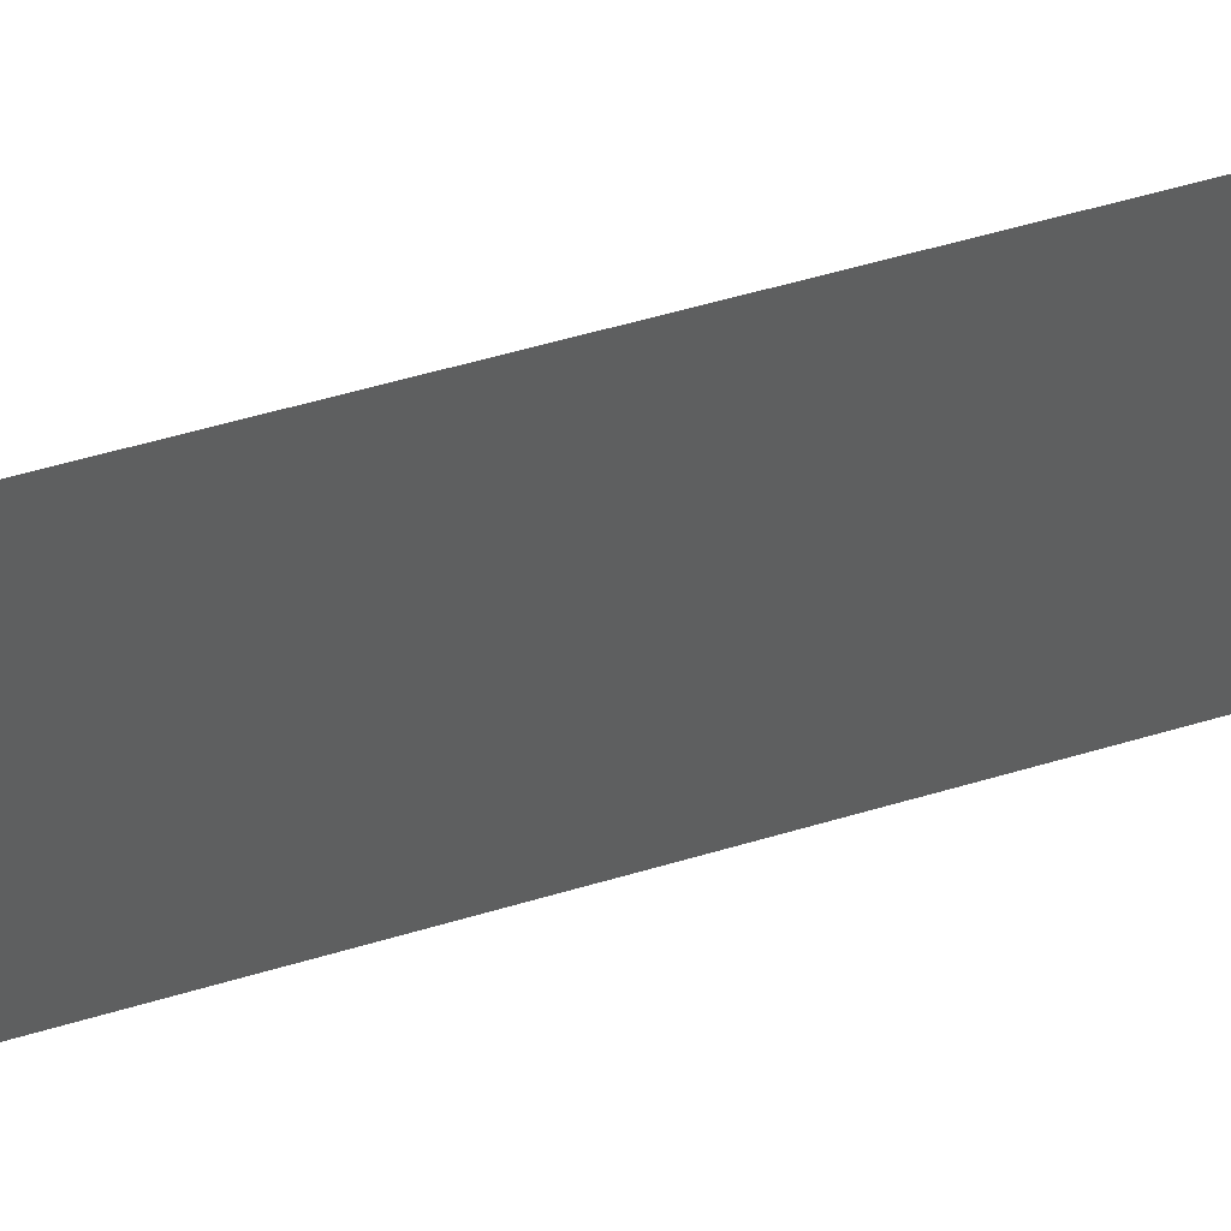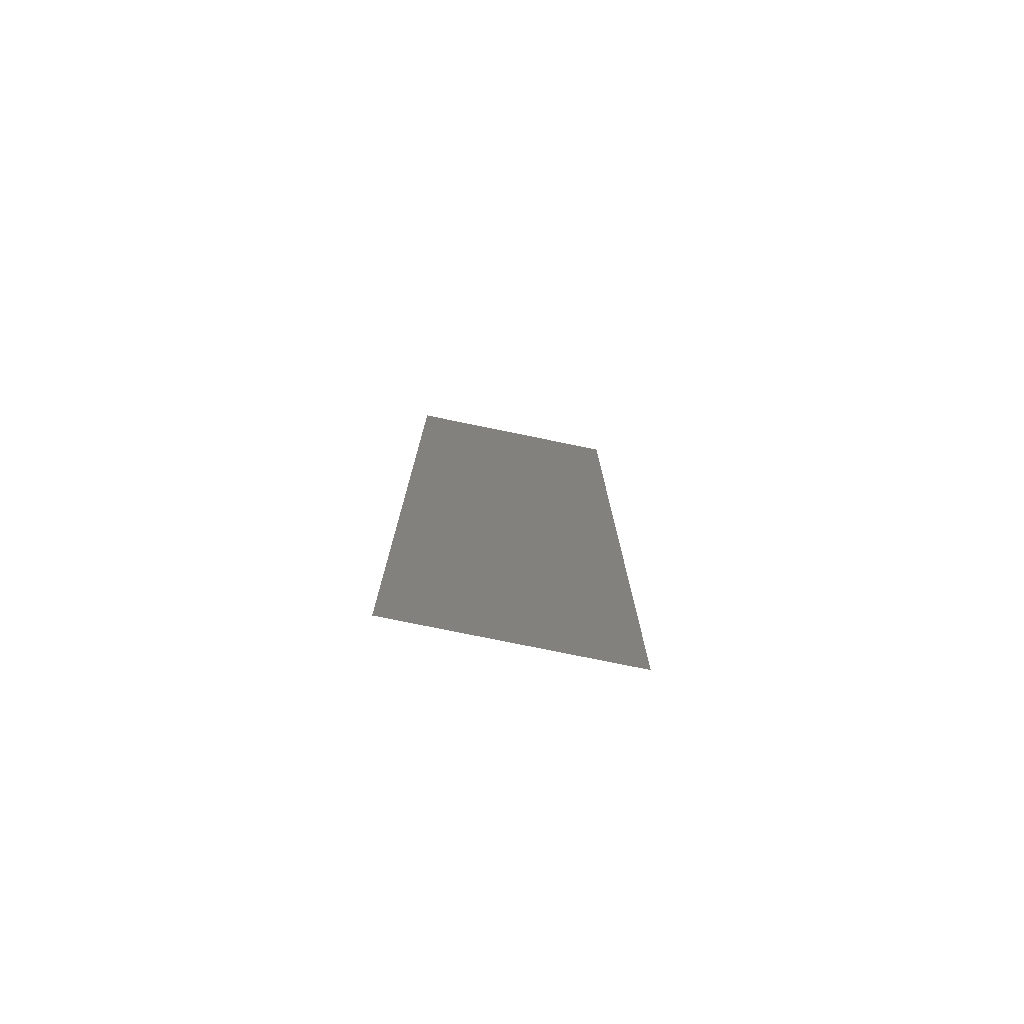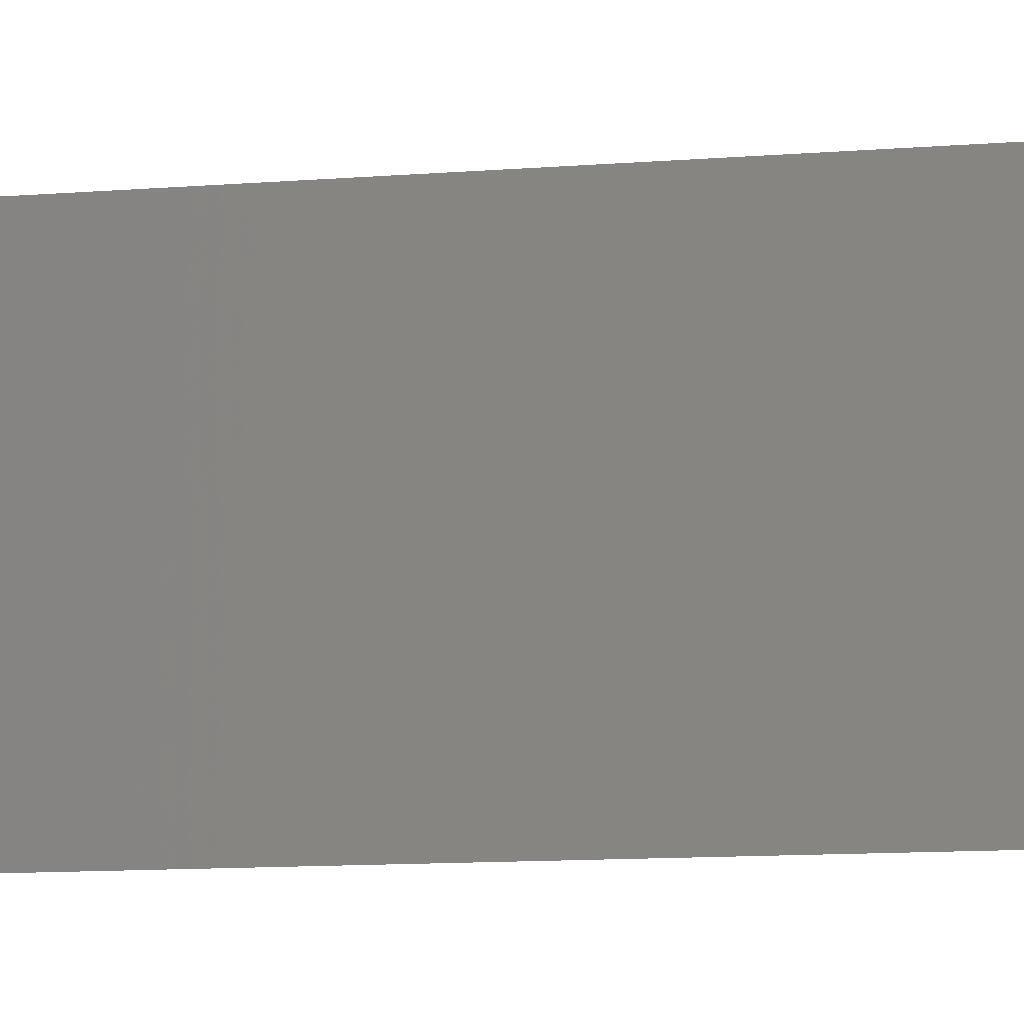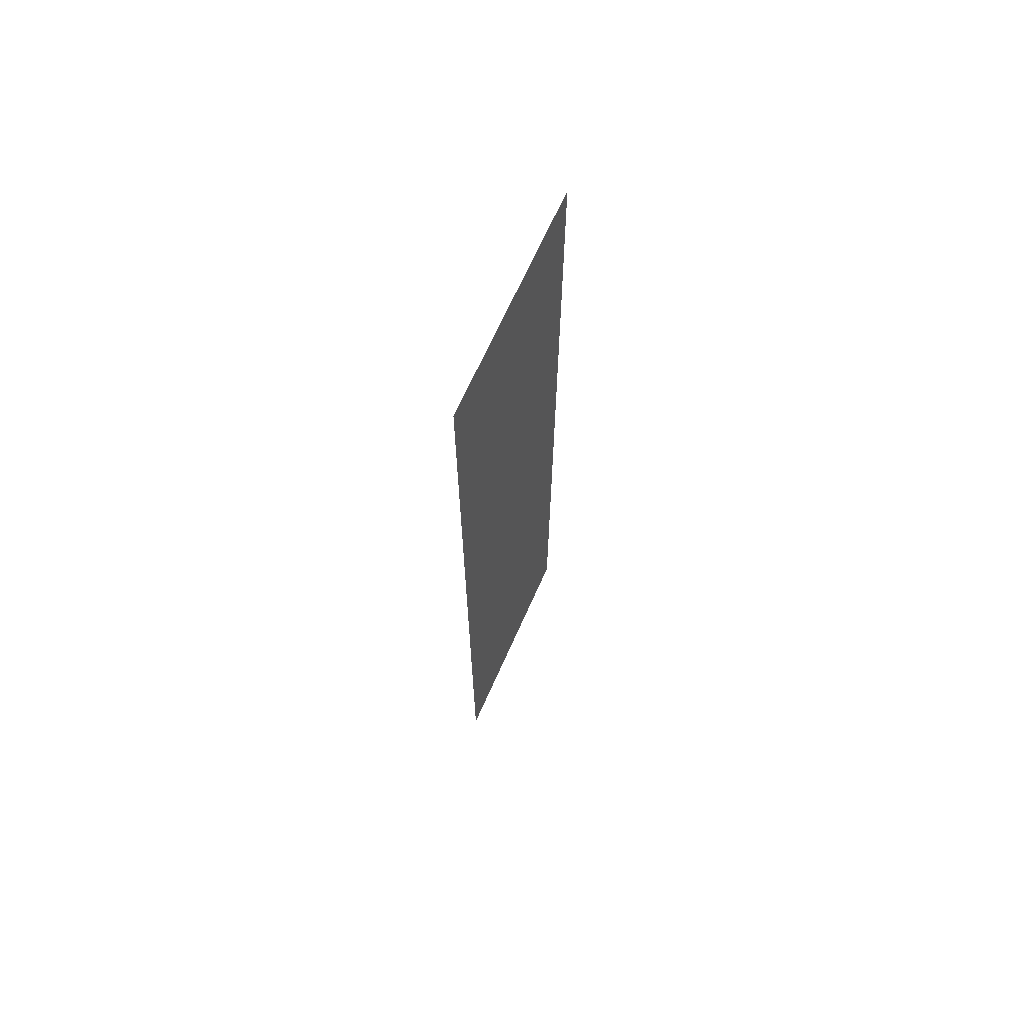
<metadata>
{"format":"stl","ext":"stl","renderer":"f3d","projection":"perspective","resolution":1024,"background":"white","views":[{"elev":49.2,"azim":71.2,"up":"+Z"},{"elev":-76.7,"azim":-101.6,"up":"+Y"},{"elev":-8.8,"azim":-75.9,"up":"+Z"},{"elev":67.8,"azim":-156.0,"up":"+Y"}]}
</metadata>
<code>
# stl→obj: 4 verts, 2 faces
v 8.015 3.84 1.26
v 8.015 3.84 1.25
v 8.015 3.88 1.26
v 8.015 3.88 1.25
f 1 2 3
f 3 2 4

</code>
